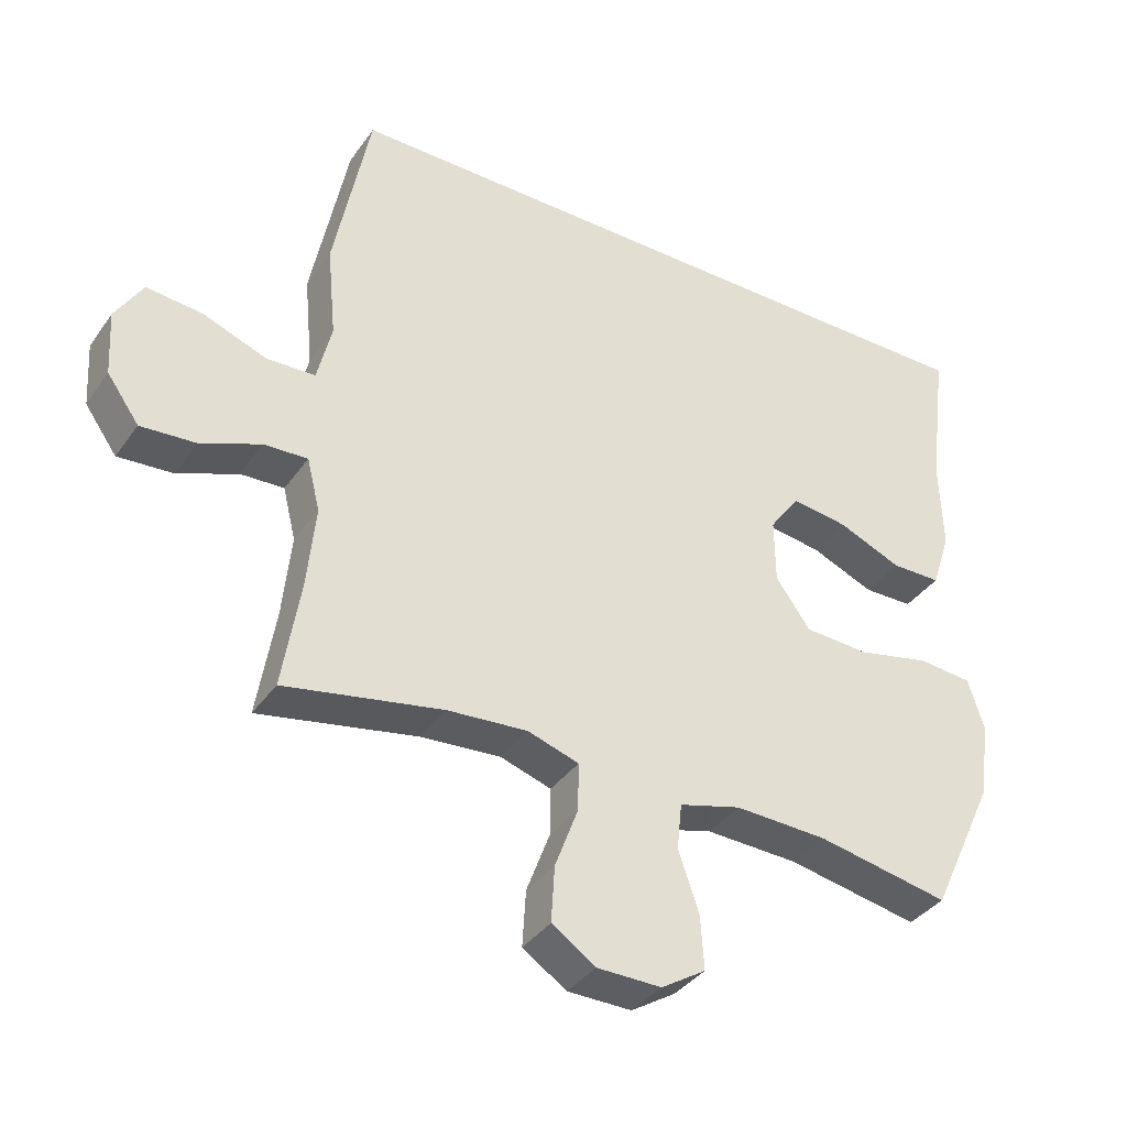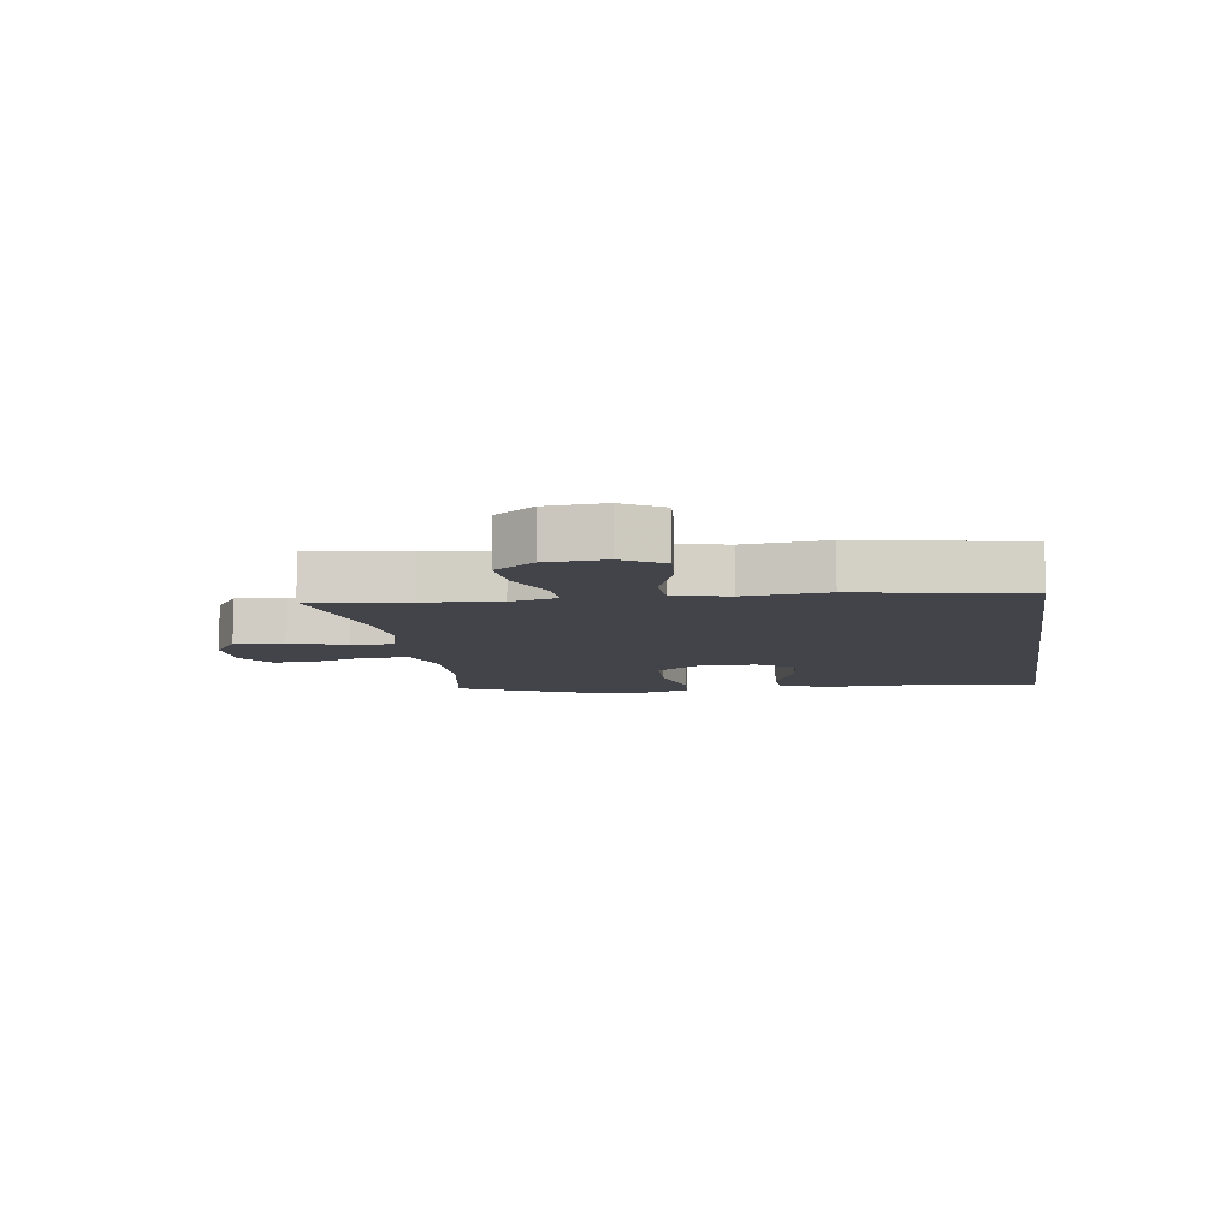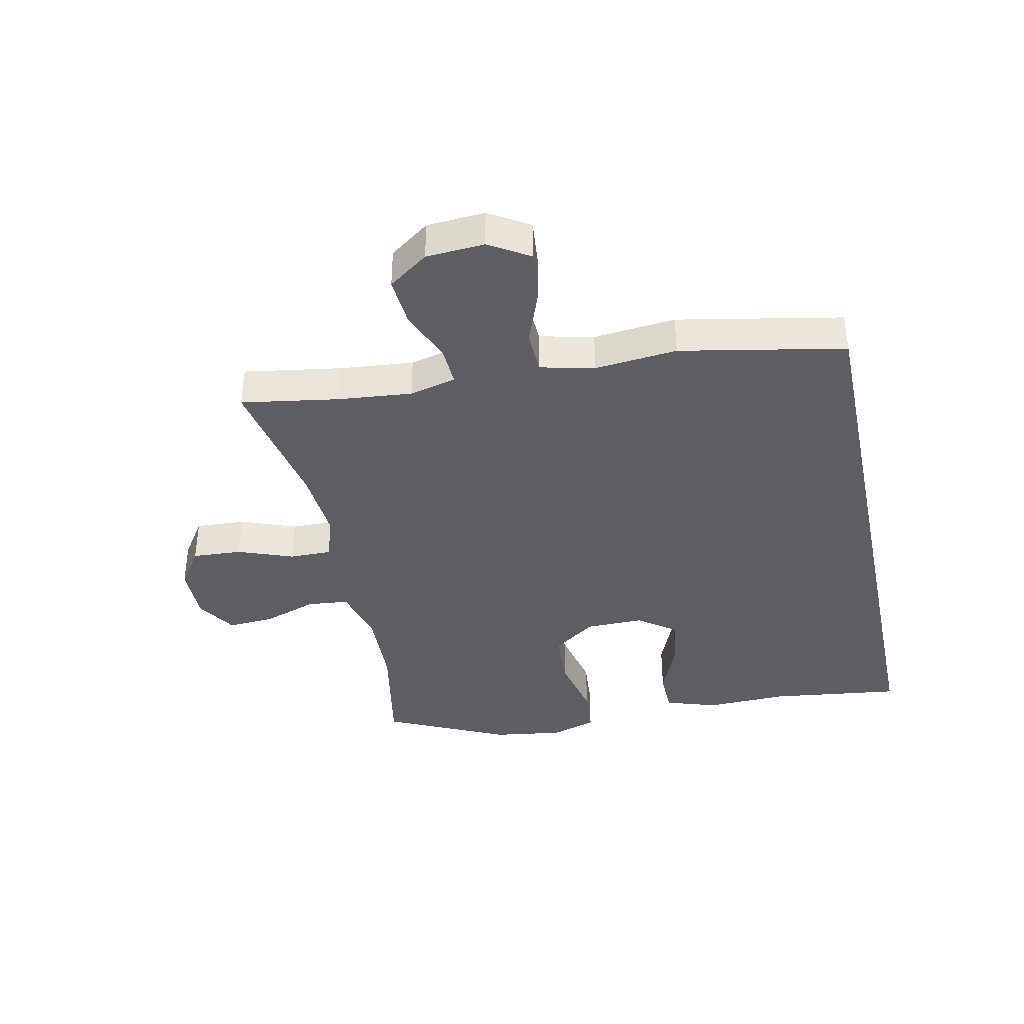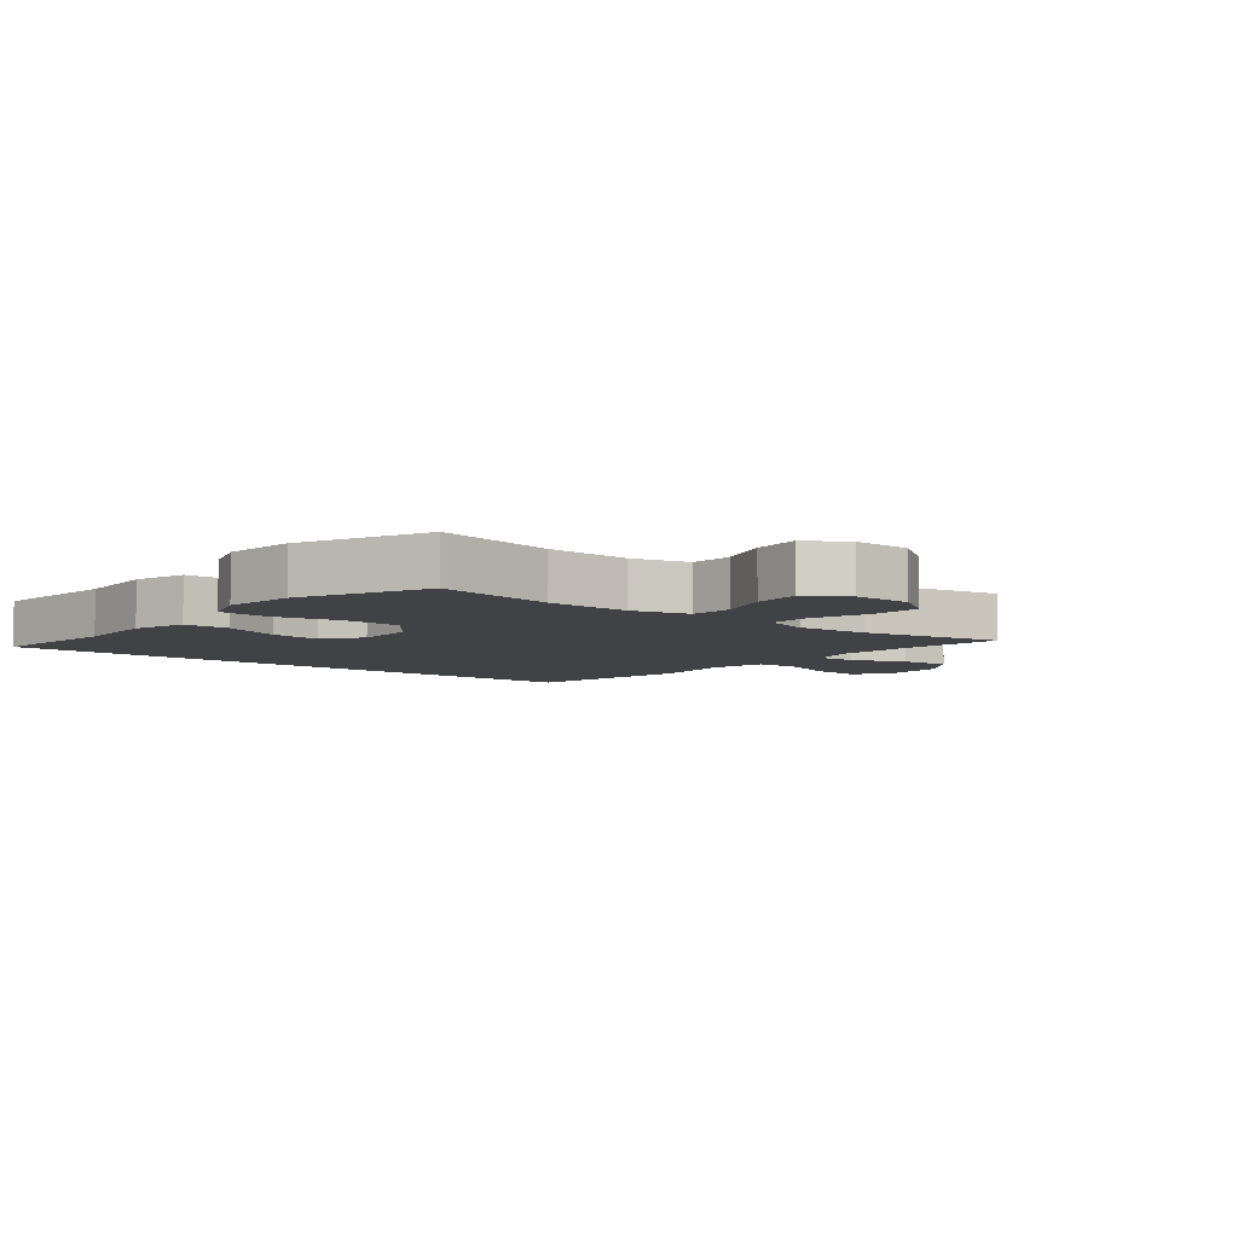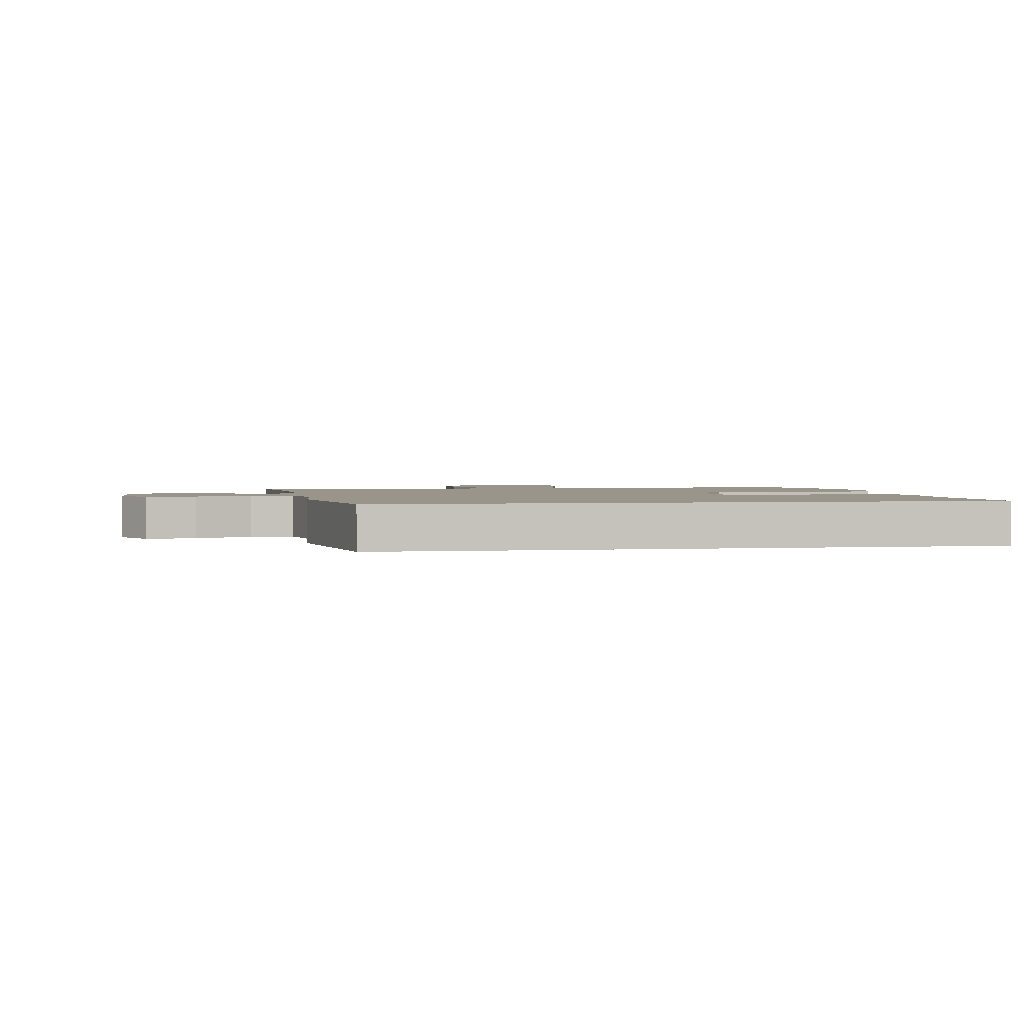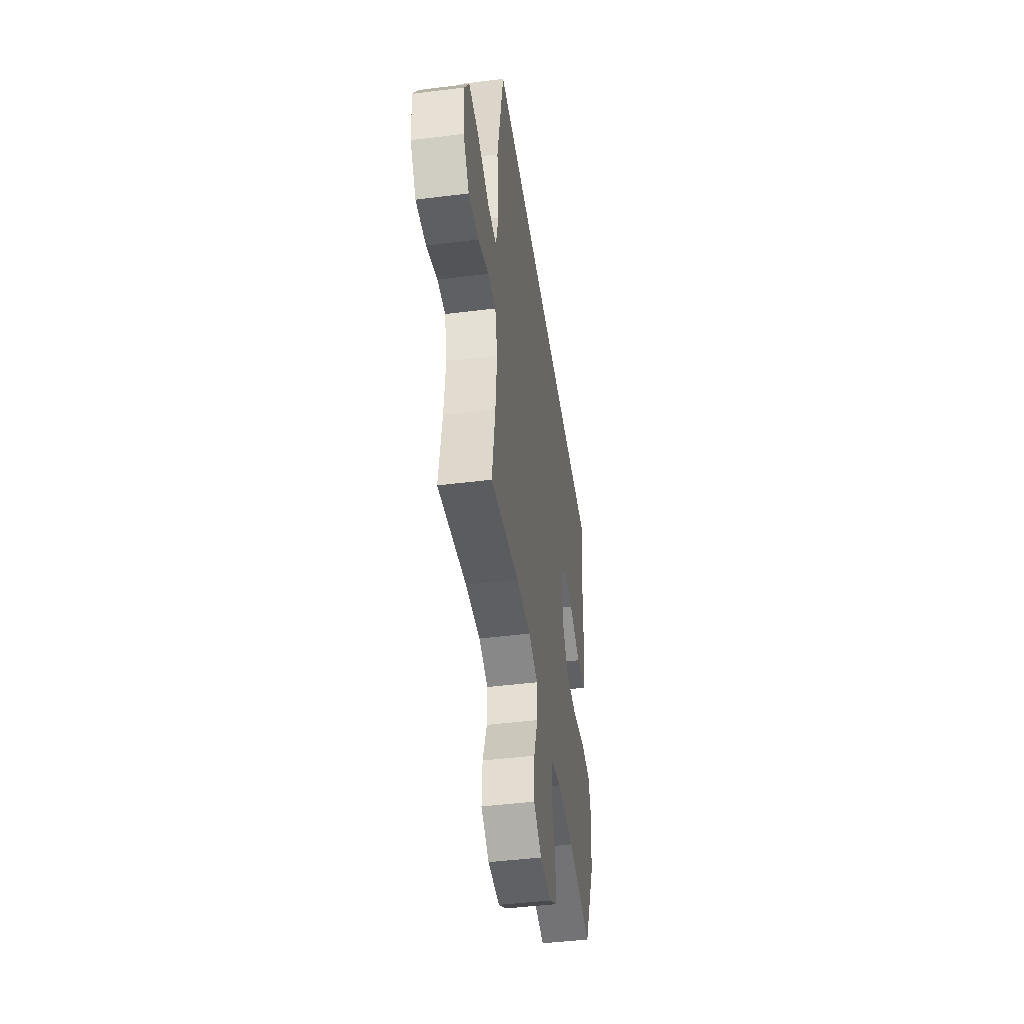
<metadata>
{"format":"obj","ext":"obj","renderer":"f3d","projection":"perspective","resolution":1024,"background":"white","views":[{"elev":-37.2,"azim":-30.9,"up":"+Z"},{"elev":-8.5,"azim":-81.0,"up":"+Y"},{"elev":-38.7,"azim":-77.9,"up":"+Y"},{"elev":-6.4,"azim":141.4,"up":"+Y"},{"elev":2.0,"azim":-9.9,"up":"+Y"},{"elev":-45.4,"azim":-81.8,"up":"+Z"}]}
</metadata>
<code>
v -0.419 0.07 0.5
v 0.601 0.07 0.5
v 0.573 0.07 0.283
v 0.577 0.07 0.147
v 0.549 0.07 0.061
v 0.476 0.07 0.06
v 0.382 0.07 0.099
v 0.299 0.07 0.11
v 0.254 0.07 0.048
v 0.255 0.07 -0.048
v 0.306 0.07 -0.119
v 0.401 0.07 -0.124
v 0.509 0.07 -0.1
v 0.588 0.07 -0.107
v 0.612 0.07 -0.183
v 0.595 0.07 -0.298
v 0.5 0.07 -0.5
v 0.306 0.07 -0.463
v 0.17 0.07 -0.458
v 0.079 0.07 -0.483
v 0.072 0.07 -0.551
v 0.102 0.07 -0.639
v 0.107 0.07 -0.717
v 0.042 0.07 -0.758
v -0.052 0.07 -0.757
v -0.116 0.07 -0.714
v -0.111 0.07 -0.632
v -0.077 0.07 -0.541
v -0.076 0.07 -0.471
v -0.151 0.07 -0.447
v -0.269 0.07 -0.456
v -0.5 0.07 -0.5
v -0.474 0.07 -0.339
v -0.462 0.07 -0.217
v -0.481 0.07 -0.14
v -0.545 0.07 -0.143
v -0.633 0.07 -0.179
v -0.714 0.07 -0.185
v -0.761 0.07 -0.119
v -0.767 0.07 -0.023
v -0.727 0.07 0.043
v -0.645 0.07 0.035
v -0.551 0.07 0
v -0.48 0.07 0.003
v -0.459 0.07 0.092
v -0.472 0.07 0.228
v -0.419 0 0.5
v 0.601 0 0.5
v 0.573 0 0.283
v 0.577 0 0.147
v 0.549 0 0.061
v 0.476 0 0.06
v 0.382 0 0.099
v 0.299 0 0.11
v 0.254 0 0.048
v 0.255 0 -0.048
v 0.306 0 -0.119
v 0.401 0 -0.124
v 0.509 0 -0.1
v 0.588 0 -0.107
v 0.612 0 -0.183
v 0.595 0 -0.298
v 0.5 0 -0.5
v 0.306 0 -0.463
v 0.17 0 -0.458
v 0.079 0 -0.483
v 0.072 0 -0.551
v 0.102 0 -0.639
v 0.107 0 -0.717
v 0.042 0 -0.758
v -0.052 0 -0.757
v -0.116 0 -0.714
v -0.111 0 -0.632
v -0.077 0 -0.541
v -0.076 0 -0.471
v -0.151 0 -0.447
v -0.269 0 -0.456
v -0.5 0 -0.5
v -0.474 0 -0.339
v -0.462 0 -0.217
v -0.481 0 -0.14
v -0.545 0 -0.143
v -0.633 0 -0.179
v -0.714 0 -0.185
v -0.761 0 -0.119
v -0.767 0 -0.023
v -0.727 0 0.043
v -0.645 0 0.035
v -0.551 0 0
v -0.48 0 0.003
v -0.459 0 0.092
v -0.472 0 0.228
f 1 2 3
f 46 1 3
f 45 46 3
f 44 45 3
f 41 42 43
f 40 41 43
f 39 40 43
f 38 39 43
f 37 38 43
f 36 37 43
f 35 36 43 44
f 34 35 44 3
f 31 32 33
f 30 31 33 34
f 29 30 34
f 26 27 28
f 25 26 28
f 24 25 28
f 23 24 28
f 22 23 28
f 21 22 28
f 20 21 28 29
f 19 20 29 34
f 16 17 18
f 15 16 18
f 14 15 18
f 13 14 18
f 12 13 18
f 18 19 34
f 12 18 34
f 11 12 34
f 5 6 7
f 4 5 7
f 3 4 7
f 3 7 8
f 34 3 8
f 10 11 34
f 9 10 34
f 8 9 34
f 49 48 47
f 49 47 92
f 49 92 91
f 49 91 90
f 89 88 87
f 89 87 86
f 89 86 85
f 89 85 84
f 89 84 83
f 89 83 82
f 90 89 82 81
f 49 90 81 80
f 79 78 77
f 80 79 77 76
f 80 76 75
f 74 73 72
f 74 72 71
f 74 71 70
f 74 70 69
f 74 69 68
f 74 68 67
f 75 74 67 66
f 80 75 66 65
f 64 63 62
f 64 62 61
f 64 61 60
f 64 60 59
f 64 59 58
f 80 65 64
f 80 64 58
f 80 58 57
f 53 52 51
f 53 51 50
f 53 50 49
f 54 53 49
f 54 49 80
f 80 57 56
f 80 56 55
f 80 55 54
f 1 47 48 2
f 2 48 49 3
f 3 49 50 4
f 4 50 51 5
f 5 51 52 6
f 6 52 53 7
f 7 53 54 8
f 8 54 55 9
f 9 55 56 10
f 10 56 57 11
f 11 57 58 12
f 12 58 59 13
f 13 59 60 14
f 14 60 61 15
f 15 61 62 16
f 16 62 63 17
f 17 63 64 18
f 18 64 65 19
f 19 65 66 20
f 20 66 67 21
f 21 67 68 22
f 22 68 69 23
f 23 69 70 24
f 24 70 71 25
f 25 71 72 26
f 26 72 73 27
f 27 73 74 28
f 28 74 75 29
f 29 75 76 30
f 30 76 77 31
f 31 77 78 32
f 32 78 79 33
f 33 79 80 34
f 34 80 81 35
f 35 81 82 36
f 36 82 83 37
f 37 83 84 38
f 38 84 85 39
f 39 85 86 40
f 40 86 87 41
f 41 87 88 42
f 42 88 89 43
f 43 89 90 44
f 44 90 91 45
f 45 91 92 46
f 46 92 47 1

</code>
